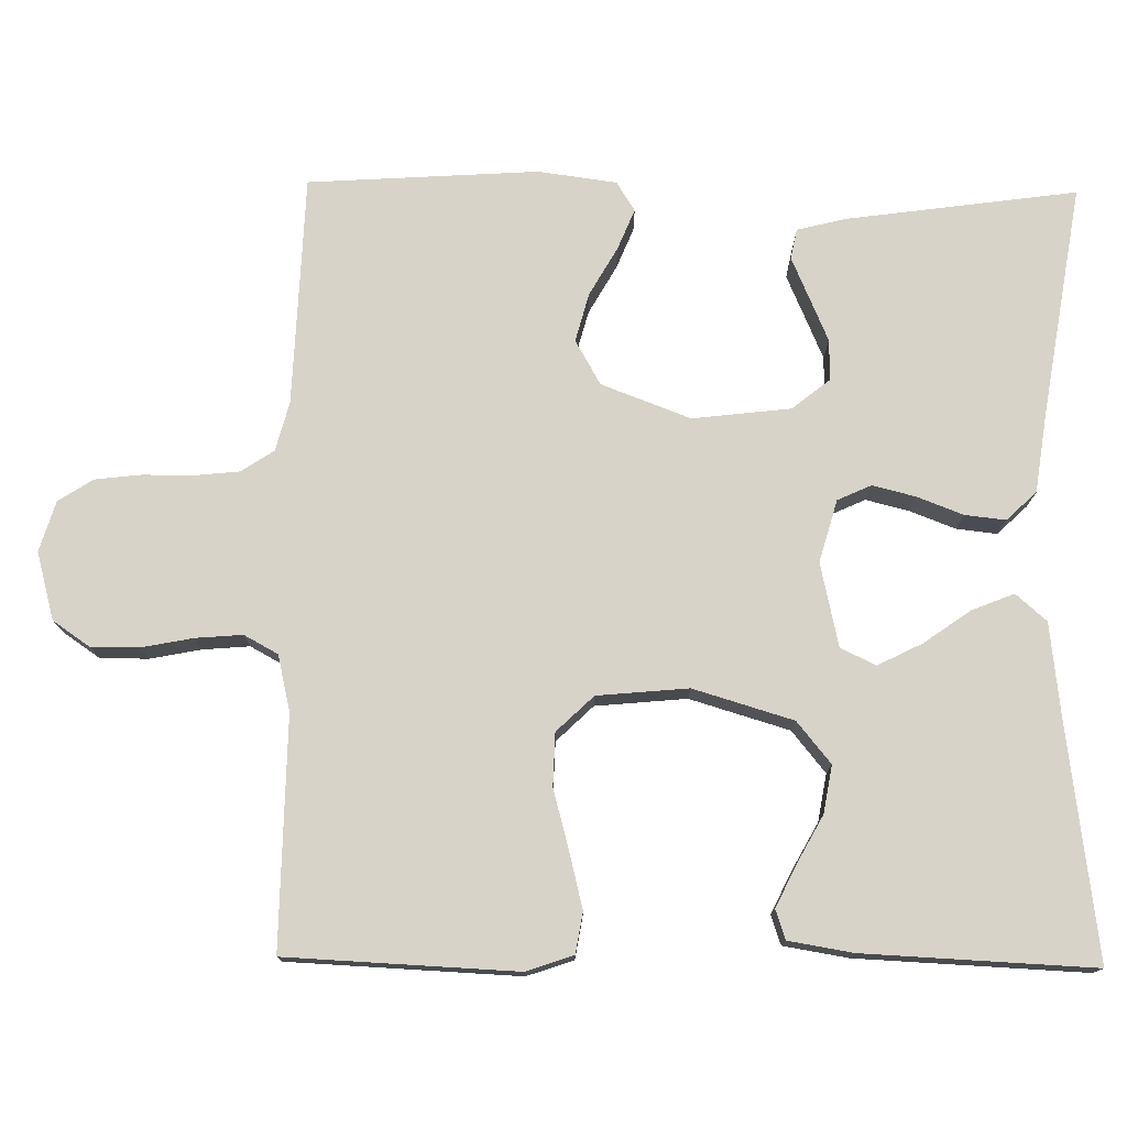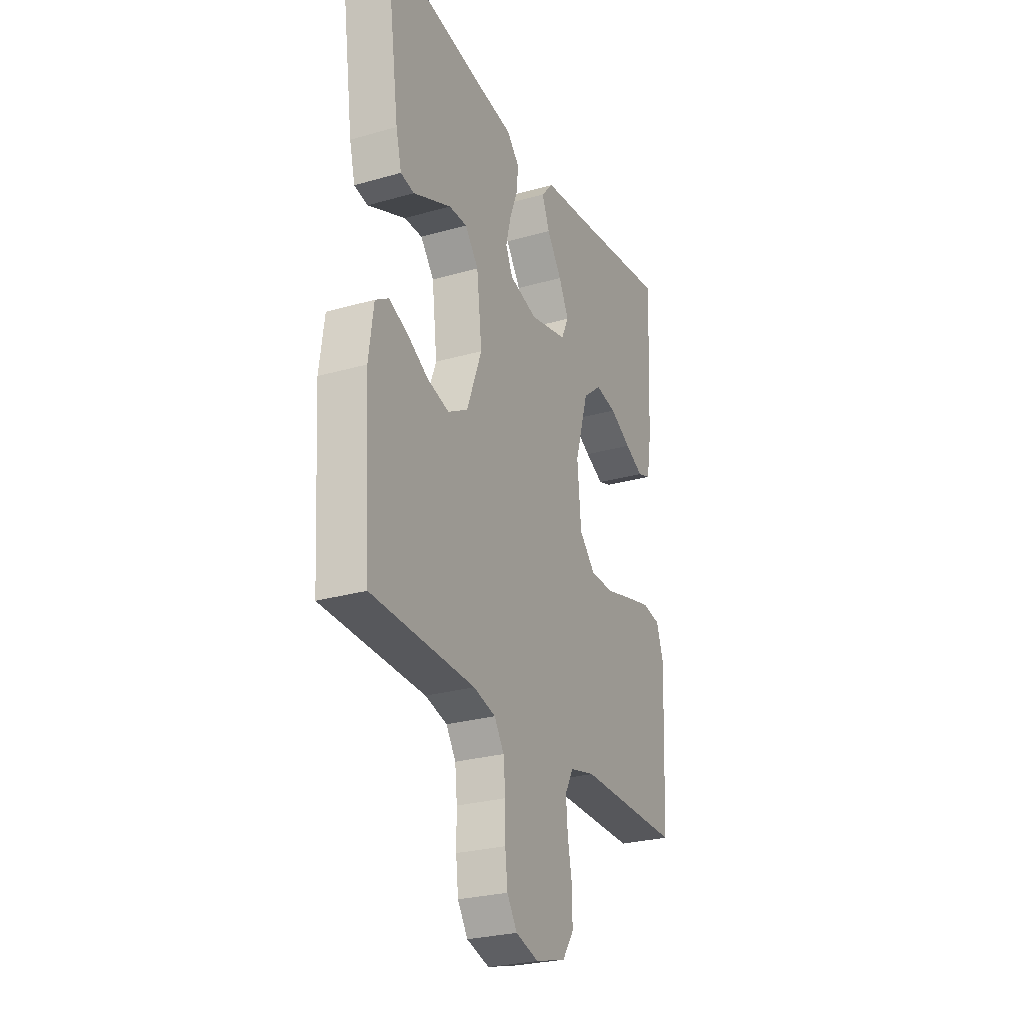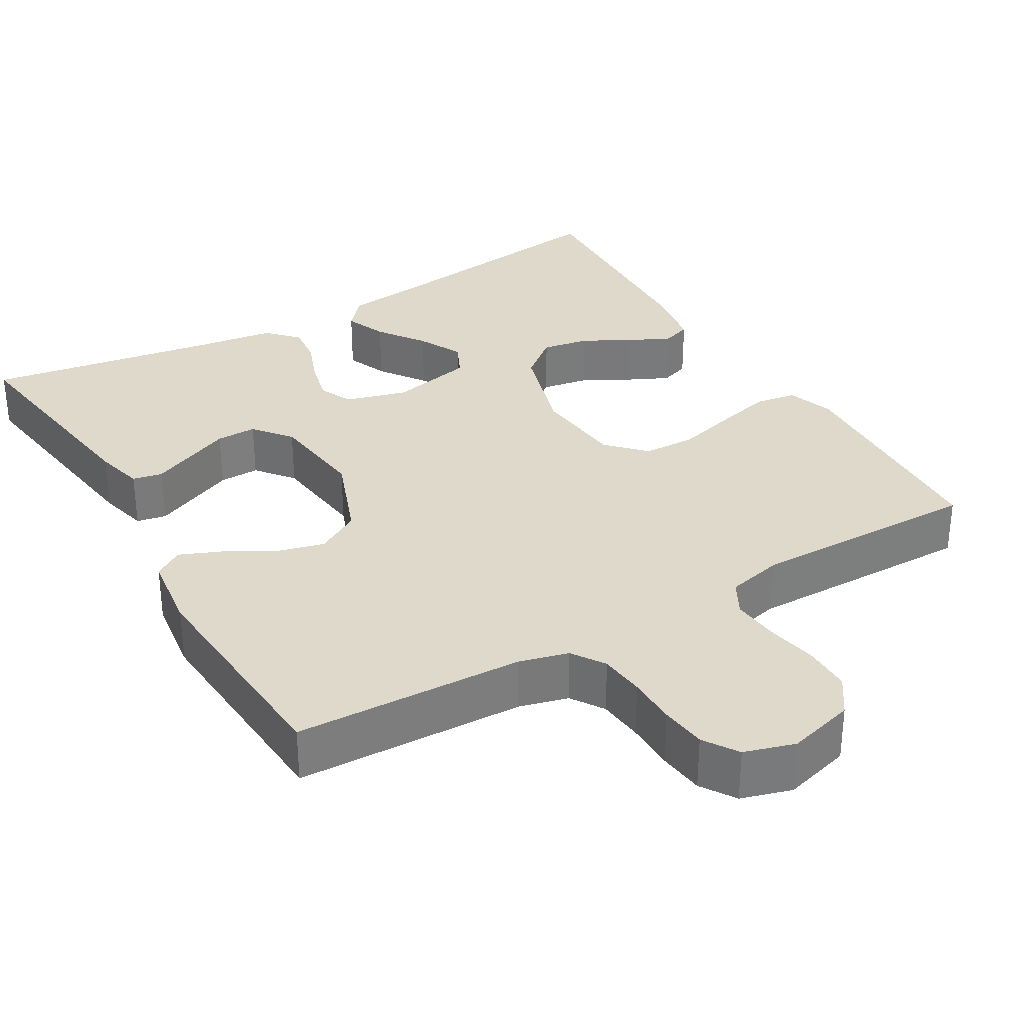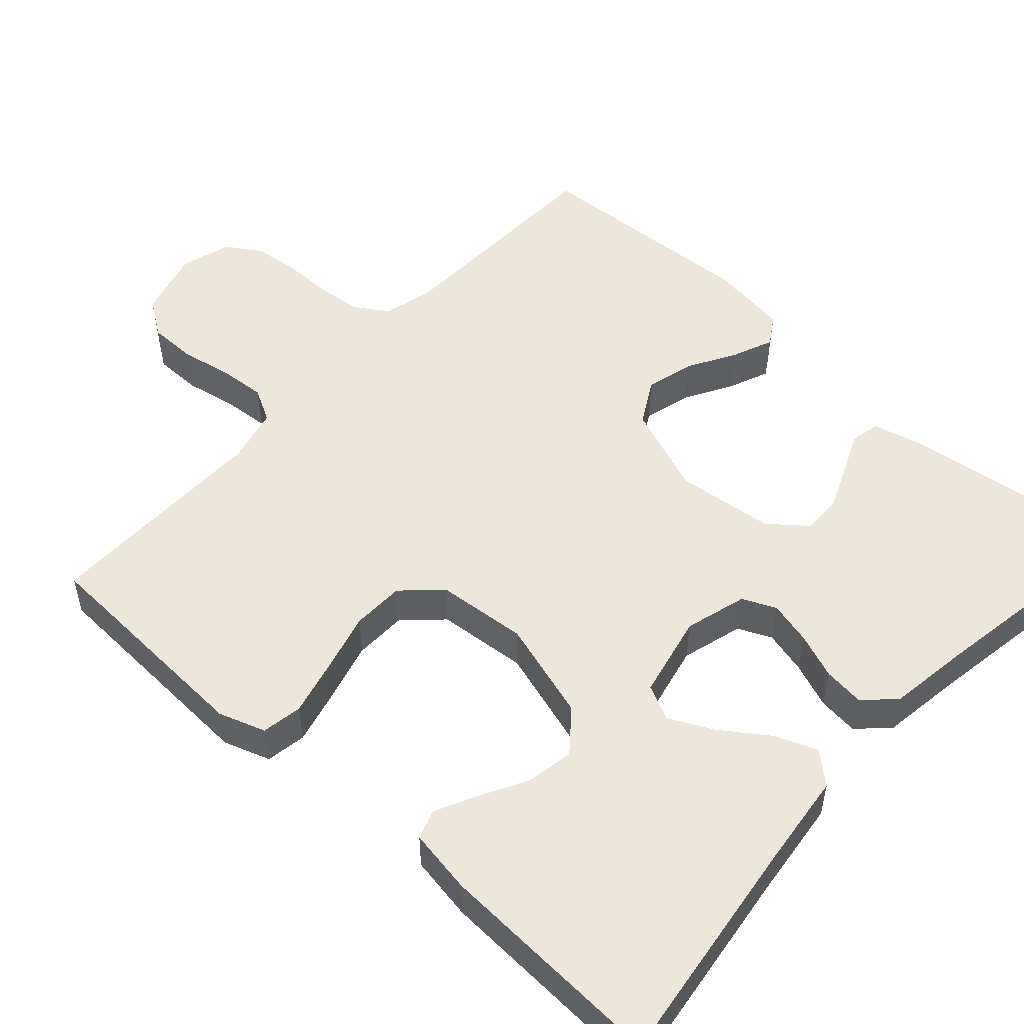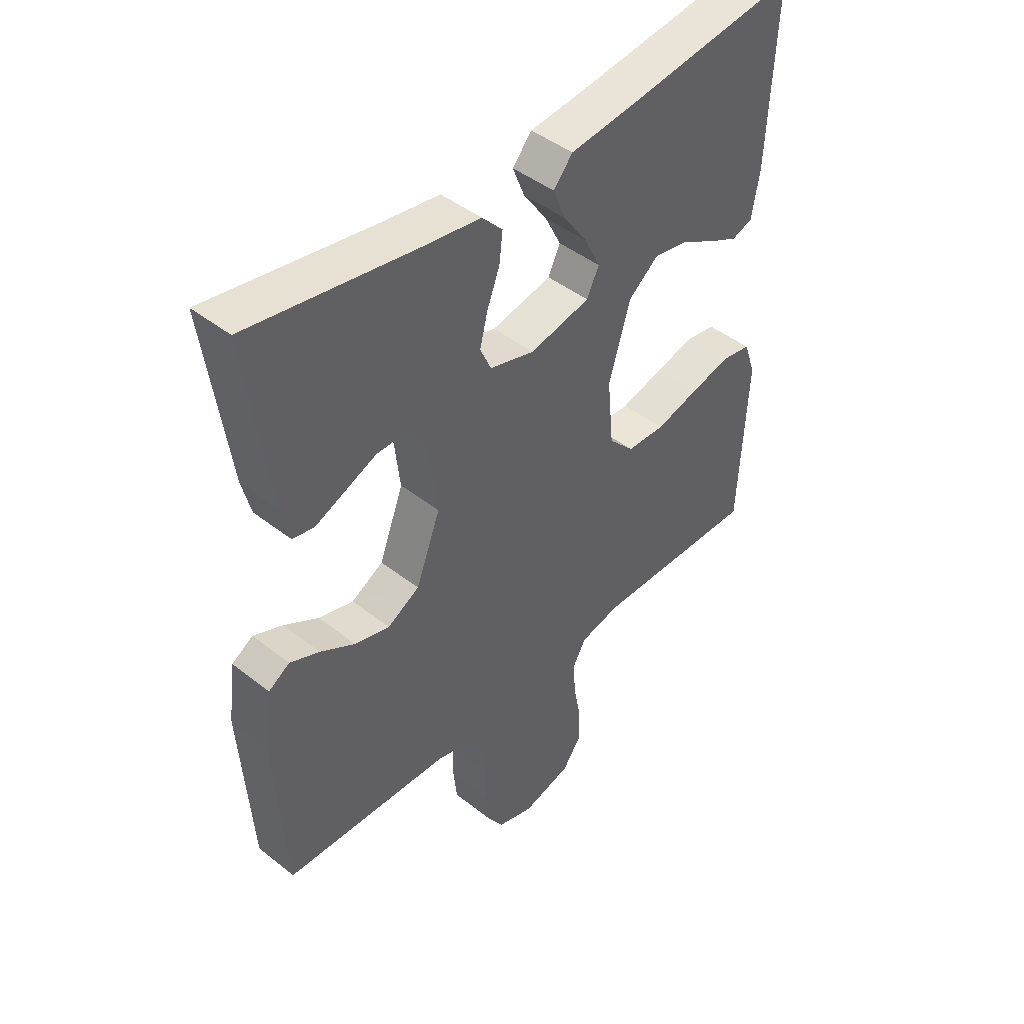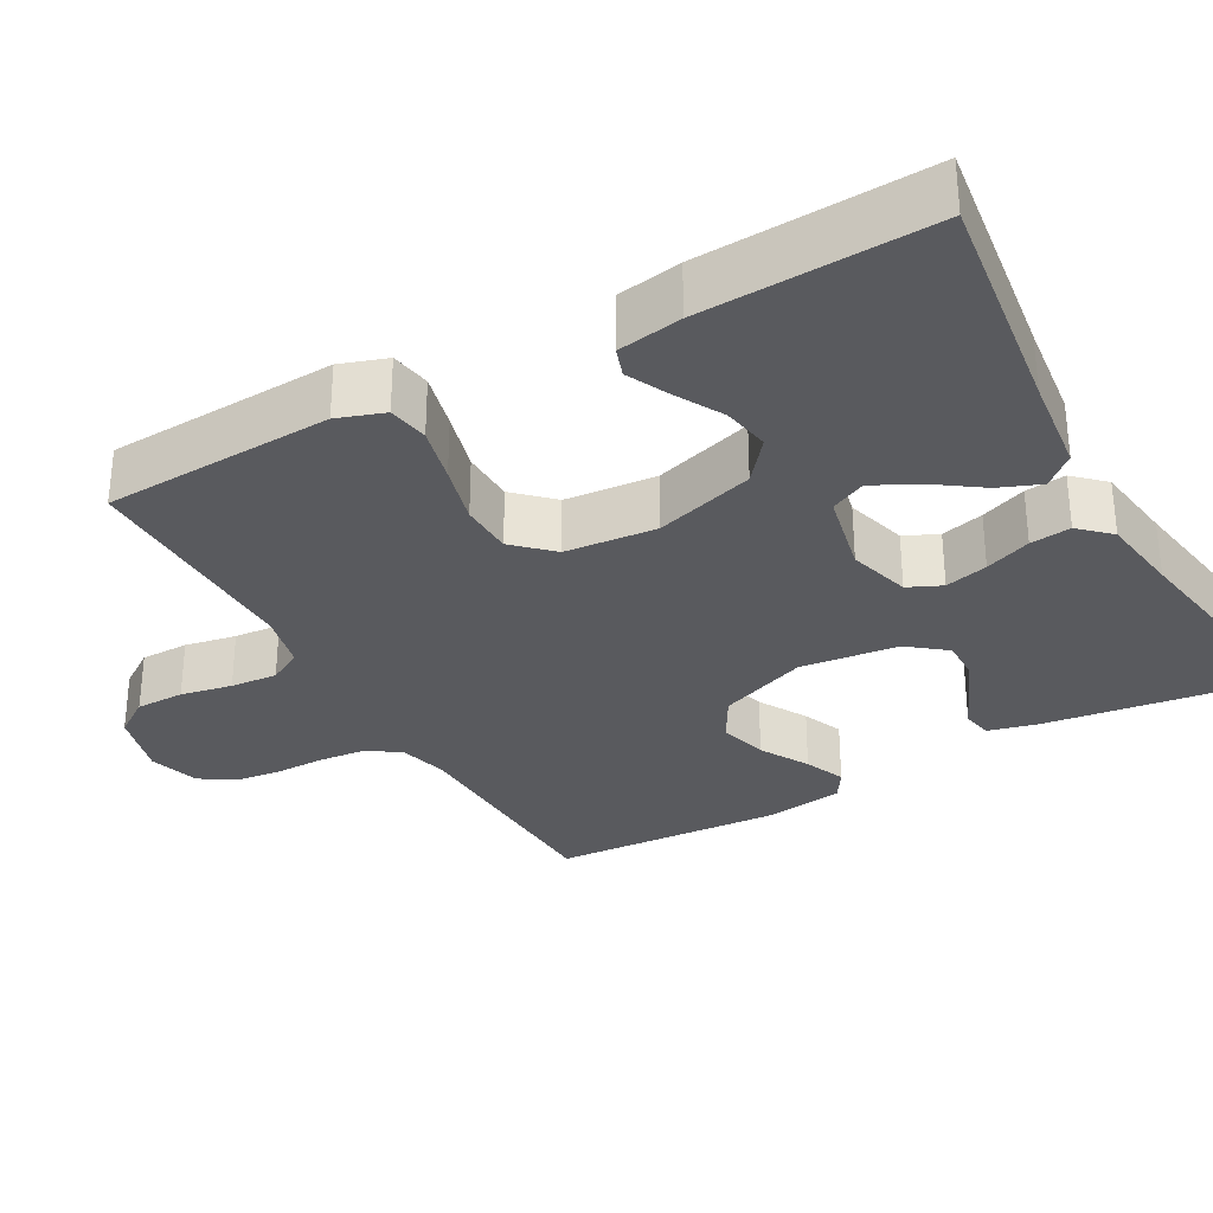
<metadata>
{"format":"obj","ext":"obj","renderer":"f3d","projection":"perspective","resolution":1024,"background":"white","views":[{"elev":76.3,"azim":-89.2,"up":"+Y"},{"elev":-26.7,"azim":114.1,"up":"+Z"},{"elev":32.3,"azim":149.5,"up":"+Y"},{"elev":52.5,"azim":-47.7,"up":"+Y"},{"elev":44.6,"azim":132.6,"up":"+Z"},{"elev":-31.4,"azim":-60.8,"up":"+Y"}]}
</metadata>
<code>
v -0.5 0.07 0.5
v -0.2 0.07 0.46
v -0.072 0.07 0.445
v -0.037 0.07 0.405
v -0.059 0.07 0.35
v -0.102 0.07 0.289
v -0.131 0.07 0.231
v -0.109 0.07 0.185
v 0 0.07 0.161
v 0.081 0.07 0.184
v 0.101 0.07 0.228
v 0.087 0.07 0.284
v 0.064 0.07 0.344
v 0.058 0.07 0.397
v 0.095 0.07 0.436
v 0.2 0.07 0.451
v 0.5 0.07 0.5
v 0.459 0.07 0.2
v 0.443 0.07 0.136
v 0.404 0.07 0.128
v 0.351 0.07 0.151
v 0.293 0.07 0.176
v 0.24 0.07 0.177
v 0.201 0.07 0.128
v 0.186 0.07 0
v 0.23 0.07 -0.116
v 0.288 0.07 -0.149
v 0.351 0.07 -0.132
v 0.414 0.07 -0.096
v 0.467 0.07 -0.074
v 0.505 0.07 -0.098
v 0.519 0.07 -0.2
v 0.5 0.07 -0.5
v 0.2 0.07 -0.511
v 0.136 0.07 -0.528
v 0.108 0.07 -0.571
v 0.102 0.07 -0.63
v 0.102 0.07 -0.695
v 0.095 0.07 -0.755
v 0.066 0.07 -0.8
v 0 0.07 -0.82
v -0.088 0.07 -0.796
v -0.121 0.07 -0.748
v -0.121 0.07 -0.685
v -0.108 0.07 -0.618
v -0.103 0.07 -0.557
v -0.127 0.07 -0.513
v -0.2 0.07 -0.496
v -0.5 0.07 -0.5
v -0.514 0.07 -0.2
v -0.493 0.07 -0.139
v -0.44 0.07 -0.13
v -0.367 0.07 -0.148
v -0.289 0.07 -0.169
v -0.22 0.07 -0.167
v -0.174 0.07 -0.119
v -0.163 0.07 0
v -0.202 0.07 0.13
v -0.256 0.07 0.174
v -0.318 0.07 0.163
v -0.38 0.07 0.129
v -0.434 0.07 0.103
v -0.472 0.07 0.116
v -0.486 0.07 0.2
v -0.5 0 0.5
v -0.2 0 0.46
v -0.072 0 0.445
v -0.037 0 0.405
v -0.059 0 0.35
v -0.102 0 0.289
v -0.131 0 0.231
v -0.109 0 0.185
v 0 0 0.161
v 0.081 0 0.184
v 0.101 0 0.228
v 0.087 0 0.284
v 0.064 0 0.344
v 0.058 0 0.397
v 0.095 0 0.436
v 0.2 0 0.451
v 0.5 0 0.5
v 0.459 0 0.2
v 0.443 0 0.136
v 0.404 0 0.128
v 0.351 0 0.151
v 0.293 0 0.176
v 0.24 0 0.177
v 0.201 0 0.128
v 0.186 0 0
v 0.23 0 -0.116
v 0.288 0 -0.149
v 0.351 0 -0.132
v 0.414 0 -0.096
v 0.467 0 -0.074
v 0.505 0 -0.098
v 0.519 0 -0.2
v 0.5 0 -0.5
v 0.2 0 -0.511
v 0.136 0 -0.528
v 0.108 0 -0.571
v 0.102 0 -0.63
v 0.102 0 -0.695
v 0.095 0 -0.755
v 0.066 0 -0.8
v 0 0 -0.82
v -0.088 0 -0.796
v -0.121 0 -0.748
v -0.121 0 -0.685
v -0.108 0 -0.618
v -0.103 0 -0.557
v -0.127 0 -0.513
v -0.2 0 -0.496
v -0.5 0 -0.5
v -0.514 0 -0.2
v -0.493 0 -0.139
v -0.44 0 -0.13
v -0.367 0 -0.148
v -0.289 0 -0.169
v -0.22 0 -0.167
v -0.174 0 -0.119
v -0.163 0 0
v -0.202 0 0.13
v -0.256 0 0.174
v -0.318 0 0.163
v -0.38 0 0.129
v -0.434 0 0.103
v -0.472 0 0.116
v -0.486 0 0.2
f 63 64 1 2
f 60 61 62 63
f 60 63 2 3
f 59 60 3 4
f 58 59 4
f 51 52 53 54
f 49 50 51 54
f 48 49 54 55
f 47 48 55 56
f 42 43 44 45
f 42 45 46
f 41 42 46
f 40 41 46
f 37 38 39 40
f 36 37 40 46
f 35 36 46 47
f 31 32 33 34
f 28 29 30 31
f 27 28 31 34
f 26 27 34 35
f 18 19 20 21
f 16 17 18 21
f 16 21 22
f 15 16 22 23
f 12 13 14 15
f 11 12 15 23
f 4 5 6
f 58 4 6
f 58 6 7
f 57 58 7 8
f 56 57 8 9
f 47 56 9 10
f 25 26 35 47
f 24 25 47 10
f 10 11 23 24
f 66 65 128 127
f 127 126 125 124
f 67 66 127 124
f 68 67 124 123
f 68 123 122
f 118 117 116 115
f 118 115 114 113
f 119 118 113 112
f 120 119 112 111
f 109 108 107 106
f 110 109 106
f 110 106 105
f 110 105 104
f 104 103 102 101
f 110 104 101 100
f 111 110 100 99
f 98 97 96 95
f 95 94 93 92
f 98 95 92 91
f 99 98 91 90
f 85 84 83 82
f 85 82 81 80
f 86 85 80
f 87 86 80 79
f 79 78 77 76
f 87 79 76 75
f 70 69 68
f 70 68 122
f 71 70 122
f 72 71 122 121
f 73 72 121 120
f 74 73 120 111
f 111 99 90 89
f 74 111 89 88
f 88 87 75 74
f 1 65 66 2
f 2 66 67 3
f 3 67 68 4
f 4 68 69 5
f 5 69 70 6
f 6 70 71 7
f 7 71 72 8
f 8 72 73 9
f 9 73 74 10
f 10 74 75 11
f 11 75 76 12
f 12 76 77 13
f 13 77 78 14
f 14 78 79 15
f 15 79 80 16
f 16 80 81 17
f 17 81 82 18
f 18 82 83 19
f 19 83 84 20
f 20 84 85 21
f 21 85 86 22
f 22 86 87 23
f 23 87 88 24
f 24 88 89 25
f 25 89 90 26
f 26 90 91 27
f 27 91 92 28
f 28 92 93 29
f 29 93 94 30
f 30 94 95 31
f 31 95 96 32
f 32 96 97 33
f 33 97 98 34
f 34 98 99 35
f 35 99 100 36
f 36 100 101 37
f 37 101 102 38
f 38 102 103 39
f 39 103 104 40
f 40 104 105 41
f 41 105 106 42
f 42 106 107 43
f 43 107 108 44
f 44 108 109 45
f 45 109 110 46
f 46 110 111 47
f 47 111 112 48
f 48 112 113 49
f 49 113 114 50
f 50 114 115 51
f 51 115 116 52
f 52 116 117 53
f 53 117 118 54
f 54 118 119 55
f 55 119 120 56
f 56 120 121 57
f 57 121 122 58
f 58 122 123 59
f 59 123 124 60
f 60 124 125 61
f 61 125 126 62
f 62 126 127 63
f 63 127 128 64
f 64 128 65 1

</code>
